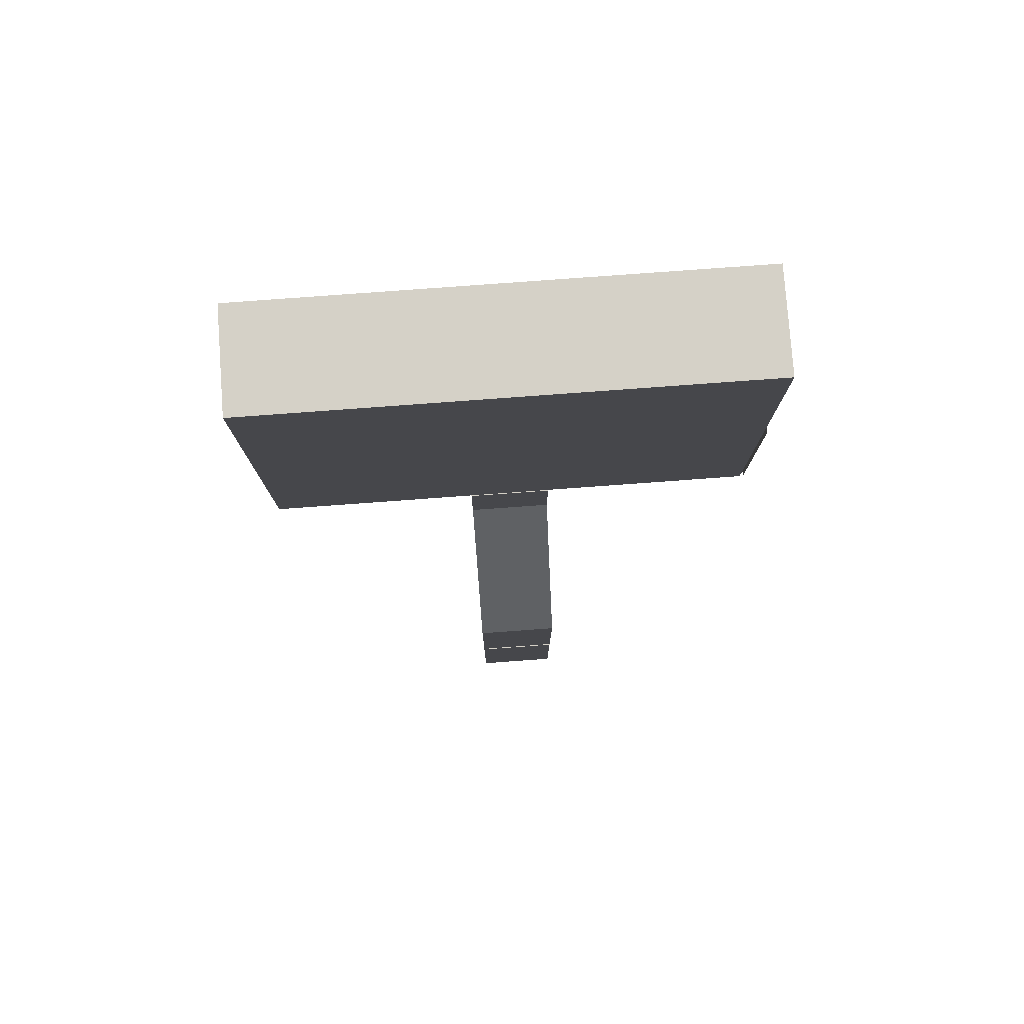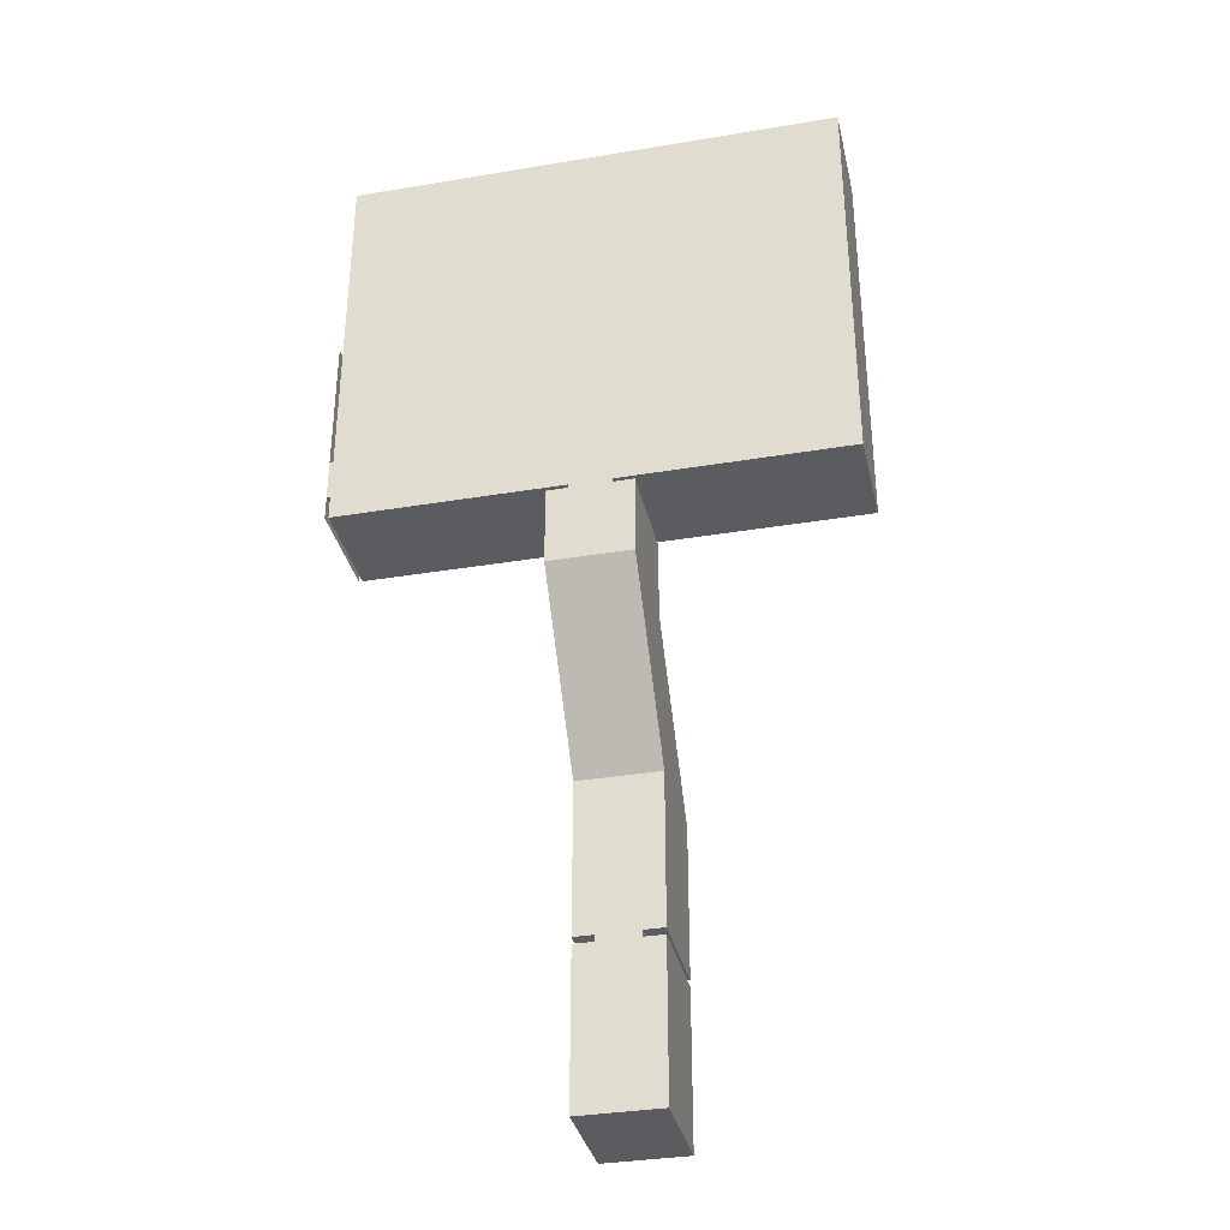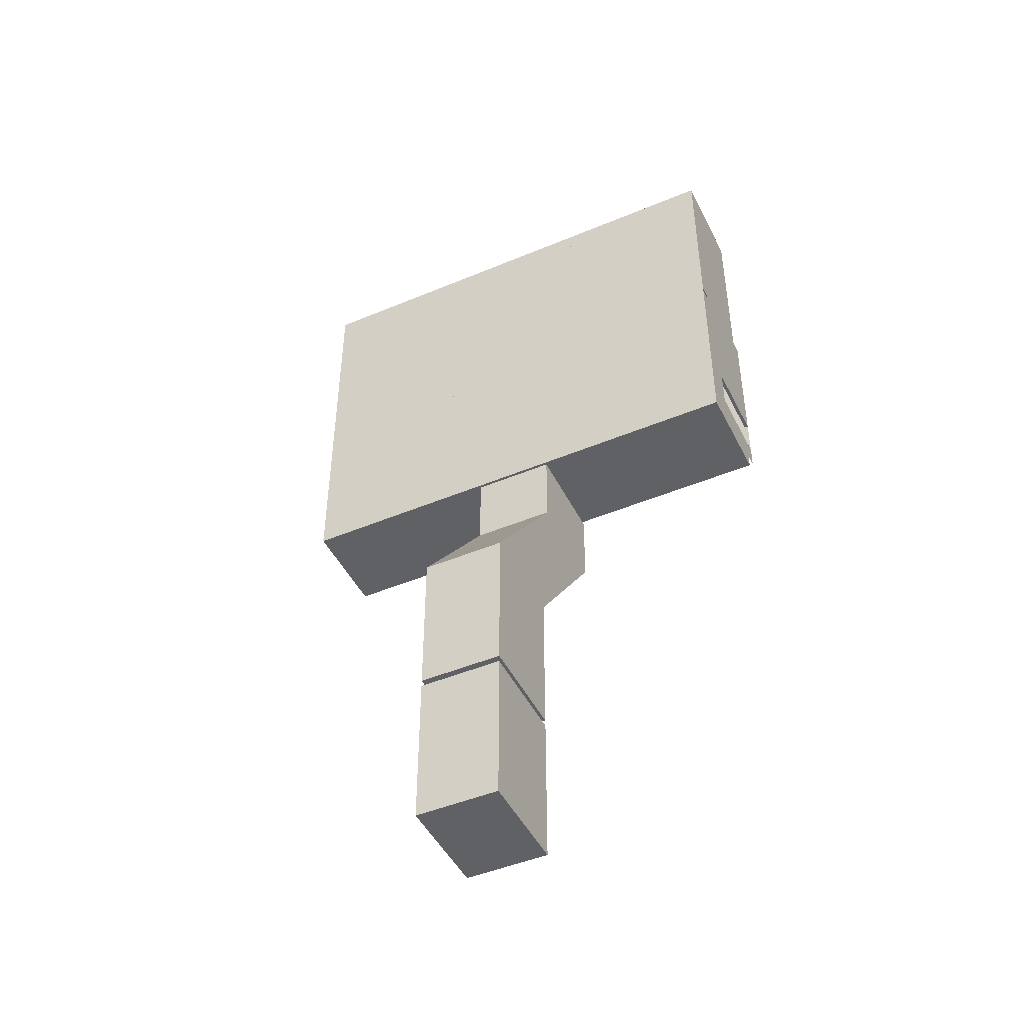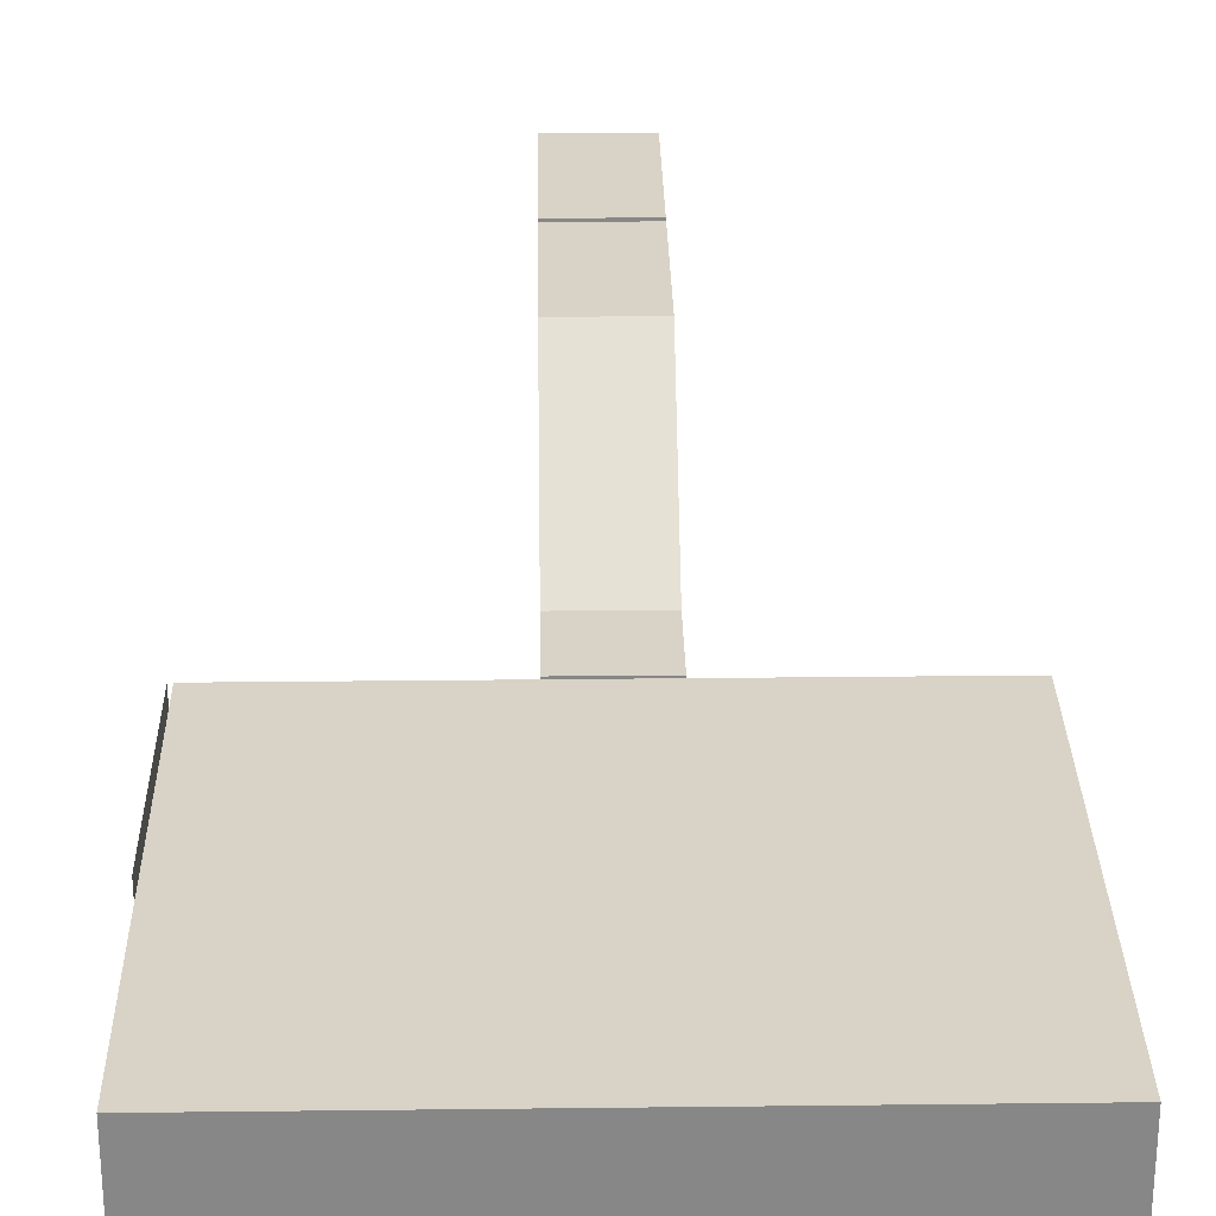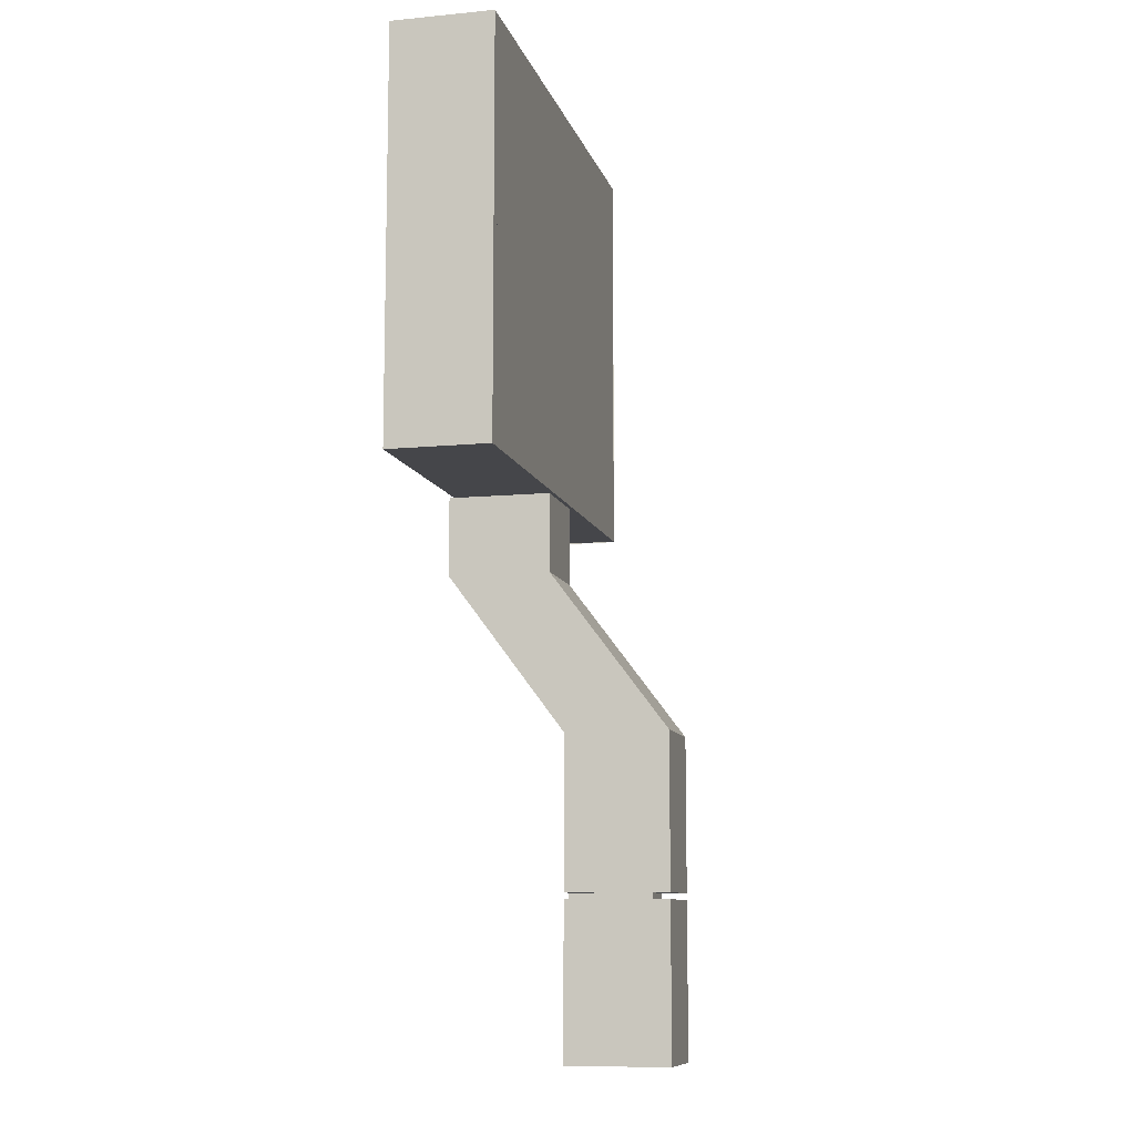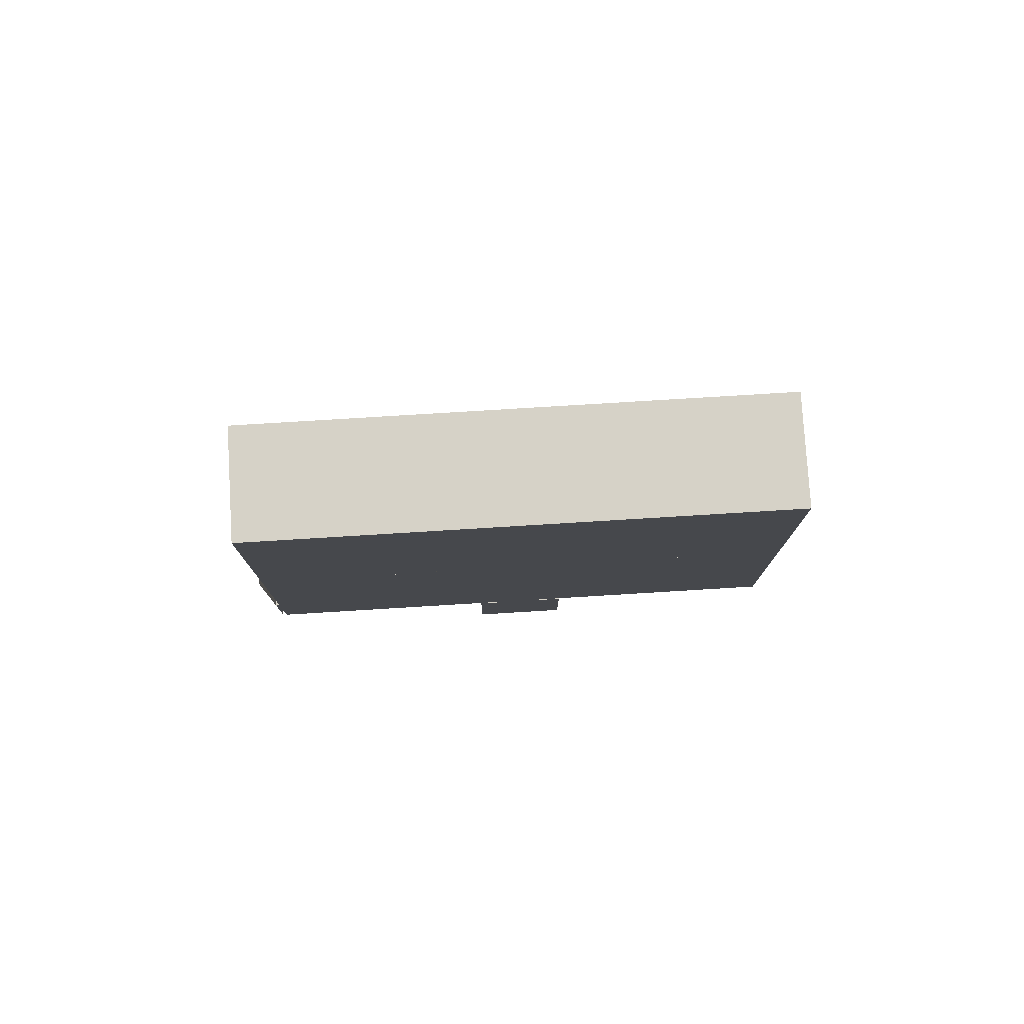
<metadata>
{"format":"obj","ext":"obj","renderer":"f3d","projection":"perspective","resolution":1024,"background":"white","views":[{"elev":79.1,"azim":175.8,"up":"+Z"},{"elev":-34.8,"azim":12.6,"up":"+Z"},{"elev":-46.7,"azim":-154.5,"up":"+Z"},{"elev":27.8,"azim":-1.0,"up":"+Y"},{"elev":-9.9,"azim":103.9,"up":"+Z"},{"elev":78.5,"azim":-3.5,"up":"+Z"}]}
</metadata>
<code>
o Room_Cube
v 8 0 -5
v 8 0 5
v -4 0 5
v -4 0 -5
v 8 2.5 -5
v 8 2.5 5
v -4 2.5 5
v -4 2.5 -5
v 2.5 0 -5
v 1.5 0 -5
v 2.5 2 -5
v 1.5 2 -5
v 2.5 0 -5.088
v 1.5 0 -5.088
v 2.5 2 -5.088
v 1.5 2 -5.088
v 3 0 -5.088
v 1 0 -5.088
v 3 2.5 -5.088
v 1 2.5 -5.088
v 3 0 -7
v 1 0 -7
v 3 2.5 -7
v 1 2.5 -7
v 3 2.85 -10.82
v 1 2.85 -10.82
v 3 5.368 -10.82
v 1 5.368 -10.82
v 3 0.15 -7
v 1 0.15 -7
v 1 0.45 -7.4
v 3 0.45 -7.4
v 1 0.15 -7.2
v 3 0.3 -7.4
v 1 0.3 -7.4
v 3 0.15 -7.2
v 1 0.3 -7.2
v 3 0.3 -7.2
v 1 0.6 -7.6
v 3 0.6 -7.6
v 3 0.45 -7.6
v 1 0.45 -7.6
v 1 0.75 -7.8
v 3 0.75 -7.8
v 3 0.6 -7.8
v 1 0.6 -7.8
v 1 0.9 -8
v 3 0.9 -8
v 3 0.75 -8
v 1 0.75 -8
v 1 1.05 -8.2
v 3 1.05 -8.2
v 3 0.9 -8.2
v 1 0.9 -8.2
v 1 1.2 -8.4
v 3 1.2 -8.4
v 3 1.05 -8.4
v 1 1.05 -8.4
v 1 1.35 -8.6
v 3 1.35 -8.6
v 3 1.2 -8.6
v 1 1.2 -8.6
v 1 1.5 -8.8
v 3 1.5 -8.8
v 3 1.35 -8.8
v 1 1.35 -8.8
v 1 1.8 -9.2
v 3 1.8 -9.2
v 1 1.5 -9
v 3 1.65 -9.2
v 1 1.65 -9.2
v 3 1.5 -9
v 1 1.65 -9
v 3 1.65 -9
v 1 1.95 -9.4
v 3 1.95 -9.4
v 3 1.8 -9.4
v 1 1.8 -9.4
v 1 2.1 -9.6
v 3 2.1 -9.6
v 3 1.95 -9.6
v 1 1.95 -9.6
v 1 2.25 -9.8
v 3 2.25 -9.8
v 3 2.1 -9.8
v 1 2.1 -9.8
v 1 2.4 -10
v 3 2.4 -10
v 3 2.25 -10
v 1 2.25 -10
v 1 2.55 -10.2
v 3 2.55 -10.2
v 3 2.4 -10.2
v 1 2.4 -10.2
v 1 2.7 -10.4
v 3 2.7 -10.4
v 3 2.55 -10.4
v 1 2.55 -10.4
v 1 2.85 -10.6
v 3 2.85 -10.6
v 3 2.7 -10.6
v 1 2.7 -10.6
v 3 2.85 -14.54
v 1 2.85 -14.54
v 3 5.368 -14.54
v 1 5.368 -14.54
v 1.5 2.85 -14.54
v 2.5 2.85 -14.54
v 2.5 4.85 -14.54
v 1.5 4.85 -14.54
v 1.5 2.85 -14.7
v 2.5 2.85 -14.7
v 2.5 4.85 -14.7
v 1.5 4.85 -14.7
v 1 2.85 -14.7
v 3 2.85 -14.7
v 3 5.368 -14.7
v 1 5.368 -14.7
v 1 2.85 -18.45
v 3 2.85 -18.45
v 3 5.368 -18.45
v 1 5.368 -18.45
v 8 0 0.04375
v 6 0 0.04375
v 8 2.5 0.04375
v 6 2.5 0.04375
v 7.5 0 0.04375
v 6.5 0 0.04375
v 7.5 2 0.04375
v 6.5 2 0.04375
v 7.5 0 -0.04375
v 6.5 0 -0.04375
v 7.5 2 -0.04375
v 6.5 2 -0.04375
v 8 0 -0.04375
v 6 0 -0.04375
v 8 2.5 -0.04375
v 6 2.5 -0.04375
v 4.044 0 -5
v 4.044 0 -0.04375
v 4.044 2.5 -5
v 4.044 2.5 -0.04375
v 4.044 0 -4.422
v 4.044 0 -3.422
v 4.044 2 -4.422
v 4.044 2 -3.422
v 3.956 0 -4.422
v 3.956 0 -3.422
v 3.956 2 -4.422
v 3.956 2 -3.422
v 3.956 0 -5
v 3.956 0 -0.04375
v 3.956 2.5 -5
v 3.956 2.5 -0.04375
v -4 0 -0.04375
v -2 0 -0.04375
v -4 2.5 -0.04375
v -2 2.5 -0.04375
v -3.5 0 -0.04375
v -2.5 0 -0.04375
v -3.5 2 -0.04375
v -2.5 2 -0.04375
v -3.5 0 0.04375
v -2.5 0 0.04375
v -3.5 2 0.04375
v -2.5 2 0.04375
v -4 0 0.04375
v -2 0 0.04375
v -4 2.5 0.04375
v -2 2.5 0.04375
v 0.04375 0 -5
v 0.04375 0 -0.04375
v 0.04375 2.5 -5
v 0.04375 2.5 -0.04375
v 0.04375 0 -4.422
v 0.04375 0 -3.422
v 0.04375 2 -4.422
v 0.04375 2 -3.422
v -0.04375 0 -4.422
v -0.04375 0 -3.422
v -0.04375 2 -4.422
v -0.04375 2 -3.422
v -0.04375 0 -5
v -0.04375 0 -0.04375
v -0.04375 2.5 -5
v -0.04375 2.5 -0.04375
v 0.04375 0 0.04375
v 0.04375 0 5
v 0.04375 2.5 0.04375
v 0.04375 2.5 5
v 0.04375 0 3.519
v 0.04375 0 4.519
v 0.04375 2 3.519
v 0.04375 2 4.519
v -0.04375 0 3.519
v -0.04375 0 4.519
v -0.04375 2 3.519
v -0.04375 2 4.519
v -0.04375 0 0.04375
v -0.04375 0 5
v -0.04375 2.5 0.04375
v -0.04375 2.5 5
v 4.044 0 0.04375
v 4.044 0 5
v 4.044 2.5 0.04375
v 4.044 2.5 5
v 4.044 0 3.519
v 4.044 0 4.519
v 4.044 2 3.519
v 4.044 2 4.519
v 3.956 0 3.519
v 3.956 0 4.519
v 3.956 2 3.519
v 3.956 2 4.519
v 3.956 0 0.04375
v 3.956 0 5
v 3.956 2.5 0.04375
v 3.956 2.5 5
v -4 0 -4.422
v -4 0 -3.422
v -4 2 -4.422
v -4 2 -3.422
v -4.088 0 -4.422
v -4.088 0 -3.422
v -4.088 2 -4.422
v -4.088 2 -3.422
v -4.088 0 -5
v -4.087 0 -0.04375
v -4.088 2.5 -5
v -4.087 2.5 -0.04375
f 5 1 2 6
f 157 155 220 222
f 1 4 3 2
f 7 3 167 169
f 220 219 223 224
f 10 9 13 14
f 5 8 12 11
f 8 157 222 221
f 1 5 11 9
f 11 15 16 12
f 12 10 14 16
f 9 11 15 13
f 18 17 21 22
f 15 16 20 19
f 16 14 18 20
f 13 15 19 17
f 22 21 25 26
f 19 20 24 23
f 20 18 22 24
f 17 19 23 21
f 26 25 103 104
f 23 24 28 27
f 24 22 26 28
f 21 23 27 25
f 21 29 30 22
f 34 32 31 35
f 38 34 35 37
f 36 38 37 33
f 29 36 33 30
f 41 40 39 42
f 32 41 42 31
f 45 44 43 46
f 40 45 46 39
f 49 48 47 50
f 44 49 50 43
f 53 52 51 54
f 48 53 54 47
f 57 56 55 58
f 52 57 58 51
f 61 60 59 62
f 56 61 62 55
f 65 64 63 66
f 60 65 66 59
f 70 68 67 71
f 74 70 71 73
f 72 74 73 69
f 64 72 69 63
f 77 76 75 78
f 68 77 78 67
f 81 80 79 82
f 76 81 82 75
f 85 84 83 86
f 80 85 86 79
f 89 88 87 90
f 84 89 90 83
f 93 92 91 94
f 88 93 94 87
f 97 96 95 98
f 92 97 98 91
f 101 100 99 102
f 96 101 102 95
f 27 28 106 105
f 28 26 104 106
f 25 27 105 103
f 99 100 25 26
f 107 108 112 111
f 105 106 110 109
f 106 104 107 110
f 103 105 109 108
f 108 109 113 112
f 110 107 111 114
f 109 110 114 113
f 115 116 120 119
f 112 113 117 116
f 114 111 115 118
f 113 114 118 117
f 122 119 120 121
f 116 117 121 120
f 118 115 119 122
f 117 118 122 121
f 128 127 131 132
f 125 126 130 129
f 126 124 128 130
f 123 125 129 127
f 129 130 134 133
f 130 128 132 134
f 127 129 133 131
f 133 134 138 137
f 134 132 136 138
f 131 133 137 135
f 144 143 147 148
f 141 142 146 145
f 142 140 144 146
f 139 141 145 143
f 145 146 150 149
f 146 144 148 150
f 143 145 149 147
f 149 150 154 153
f 150 148 152 154
f 147 149 153 151
f 160 159 163 164
f 157 158 162 161
f 158 156 160 162
f 155 157 161 159
f 161 162 166 165
f 162 160 164 166
f 159 161 165 163
f 165 166 170 169
f 166 164 168 170
f 163 165 169 167
f 124 126 170 168
f 136 156 158 138
f 176 175 179 180
f 173 174 178 177
f 174 172 176 178
f 171 173 177 175
f 177 178 182 181
f 178 176 180 182
f 175 177 181 179
f 181 182 186 185
f 182 180 184 186
f 179 181 185 183
f 192 191 195 196
f 189 190 194 193
f 190 188 192 194
f 187 189 193 191
f 193 194 198 197
f 194 192 196 198
f 191 193 197 195
f 197 198 202 201
f 198 196 200 202
f 195 197 201 199
f 208 207 211 212
f 205 206 210 209
f 206 204 208 210
f 203 205 209 207
f 209 210 214 213
f 210 208 212 214
f 207 209 213 211
f 213 214 218 217
f 214 212 216 218
f 211 213 217 215
f 4 8 221 219
f 221 222 226 225
f 222 220 224 226
f 219 221 225 223
f 225 229 230 226
f 226 230 228 224
f 223 227 229 225
f 4 10 12 8
f 2 3 7 6
f 5 6 7 8

</code>
